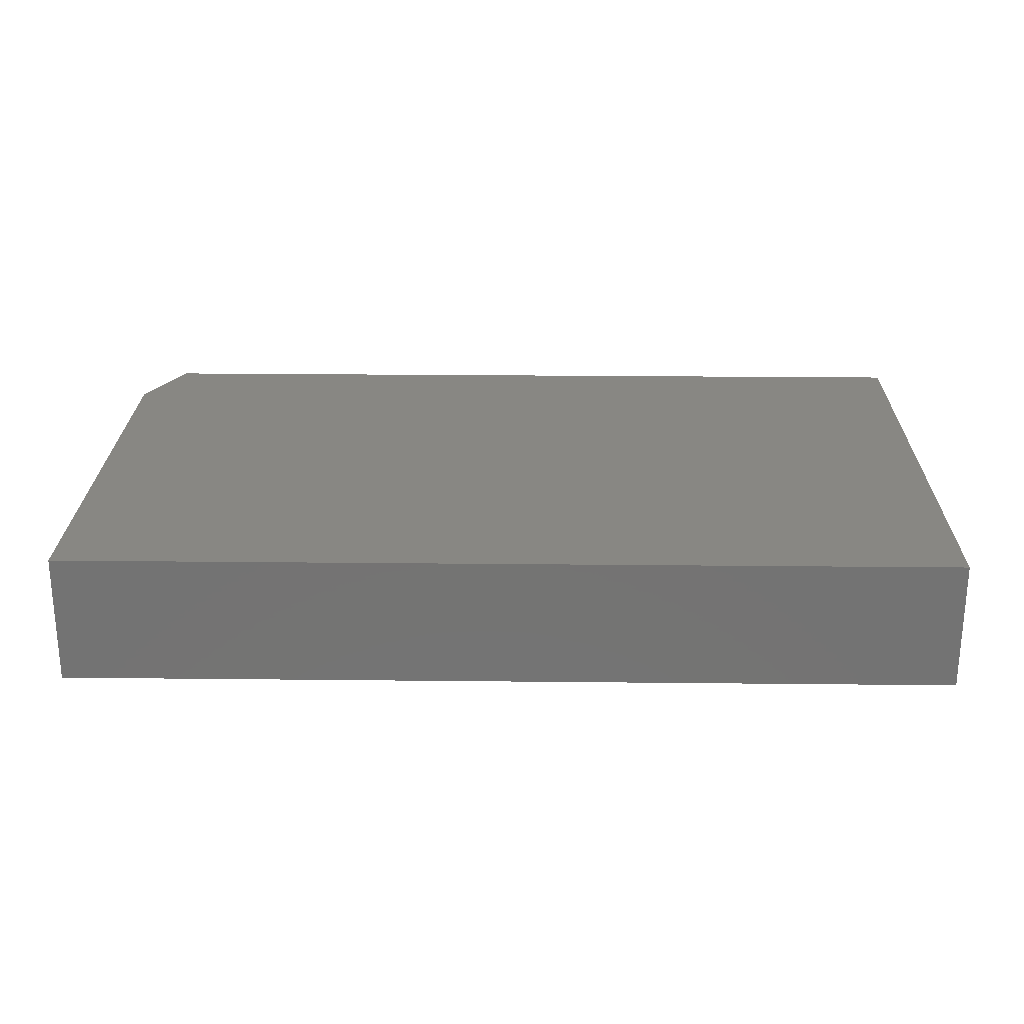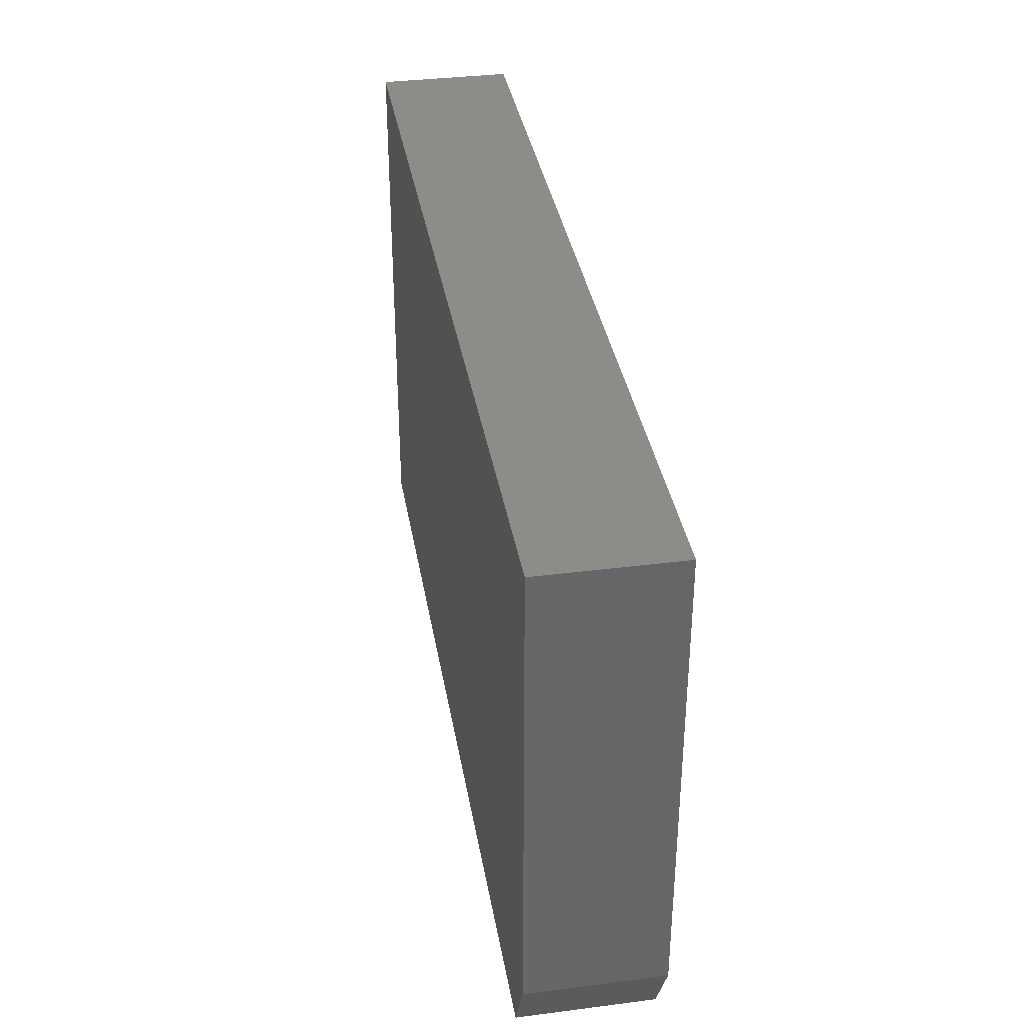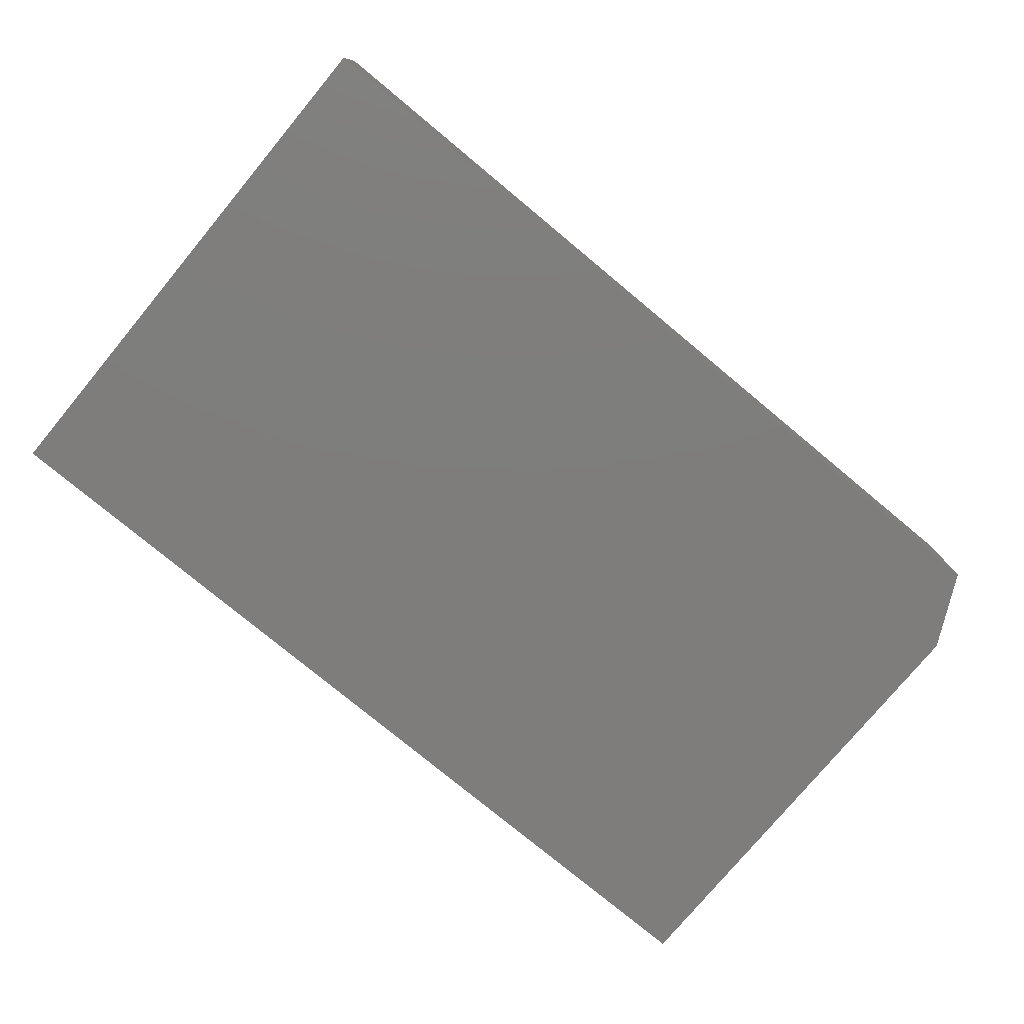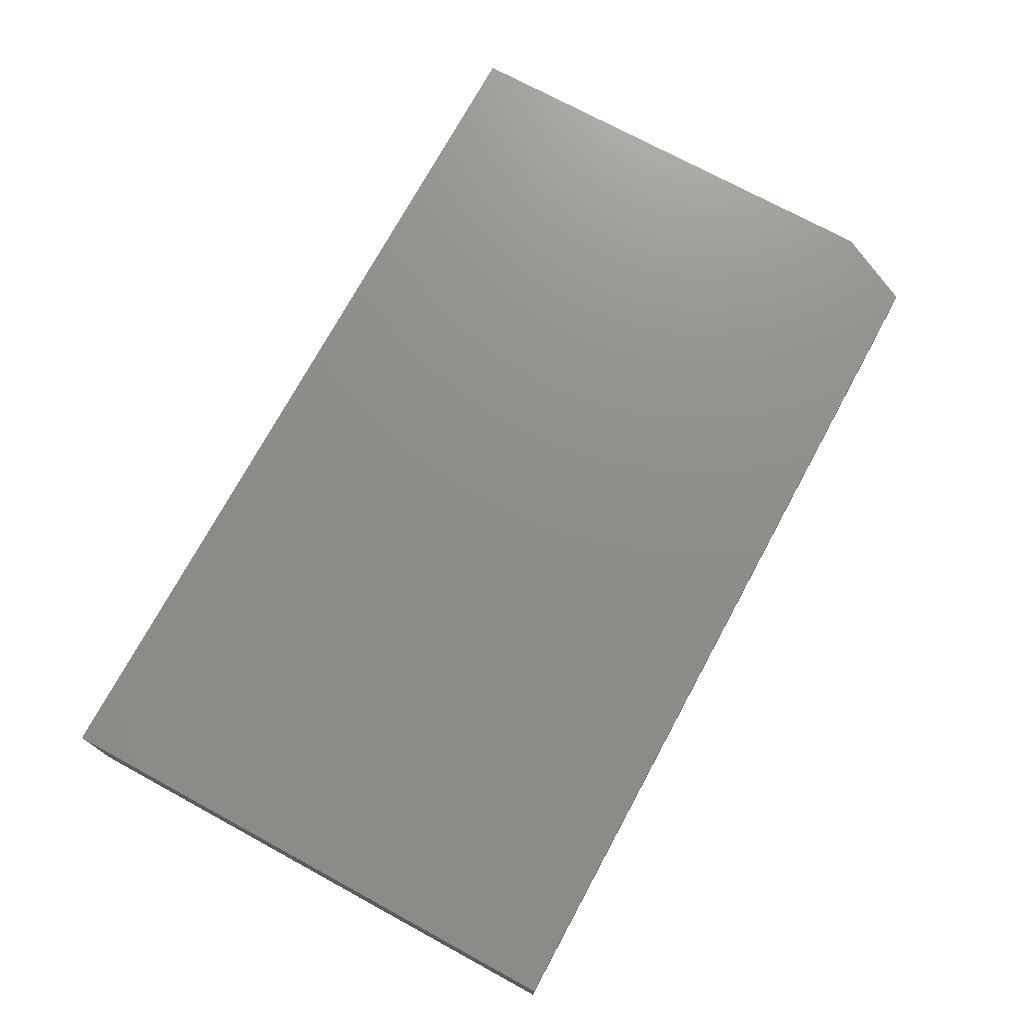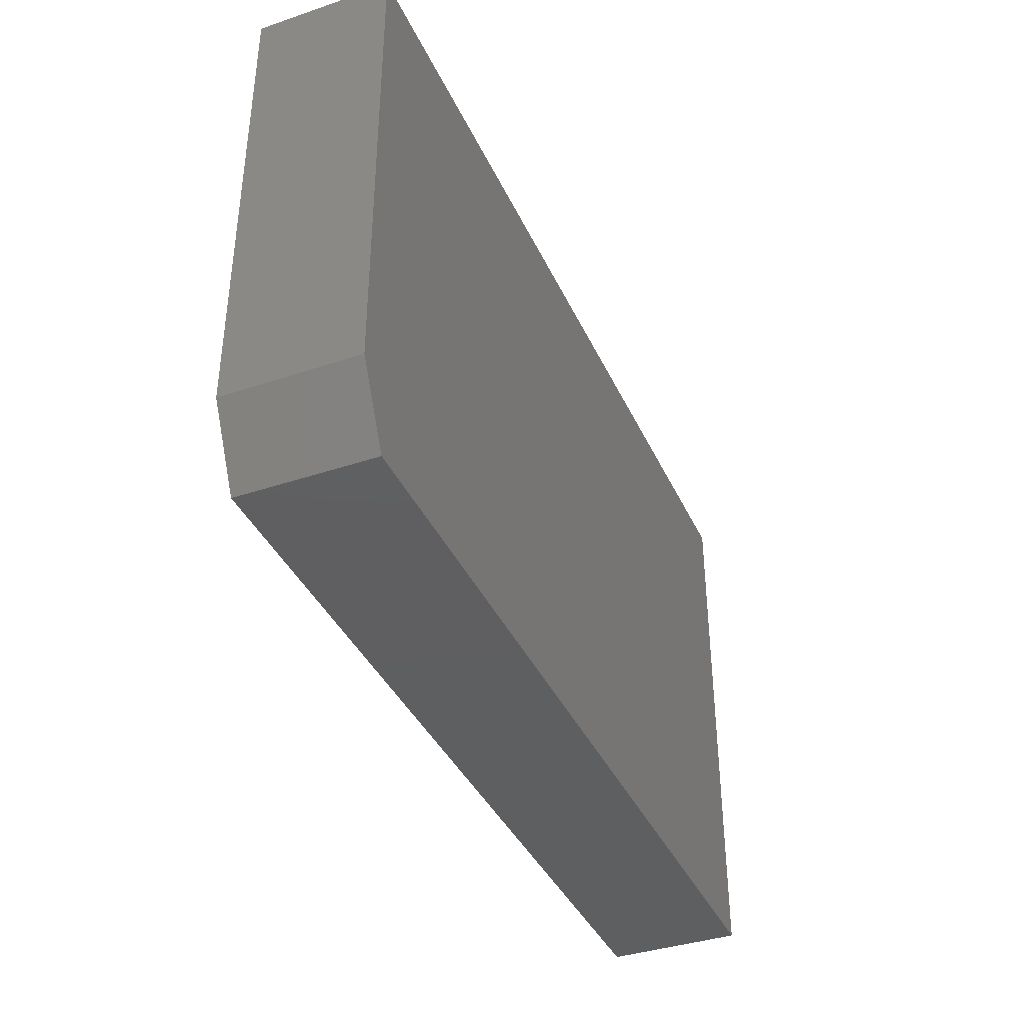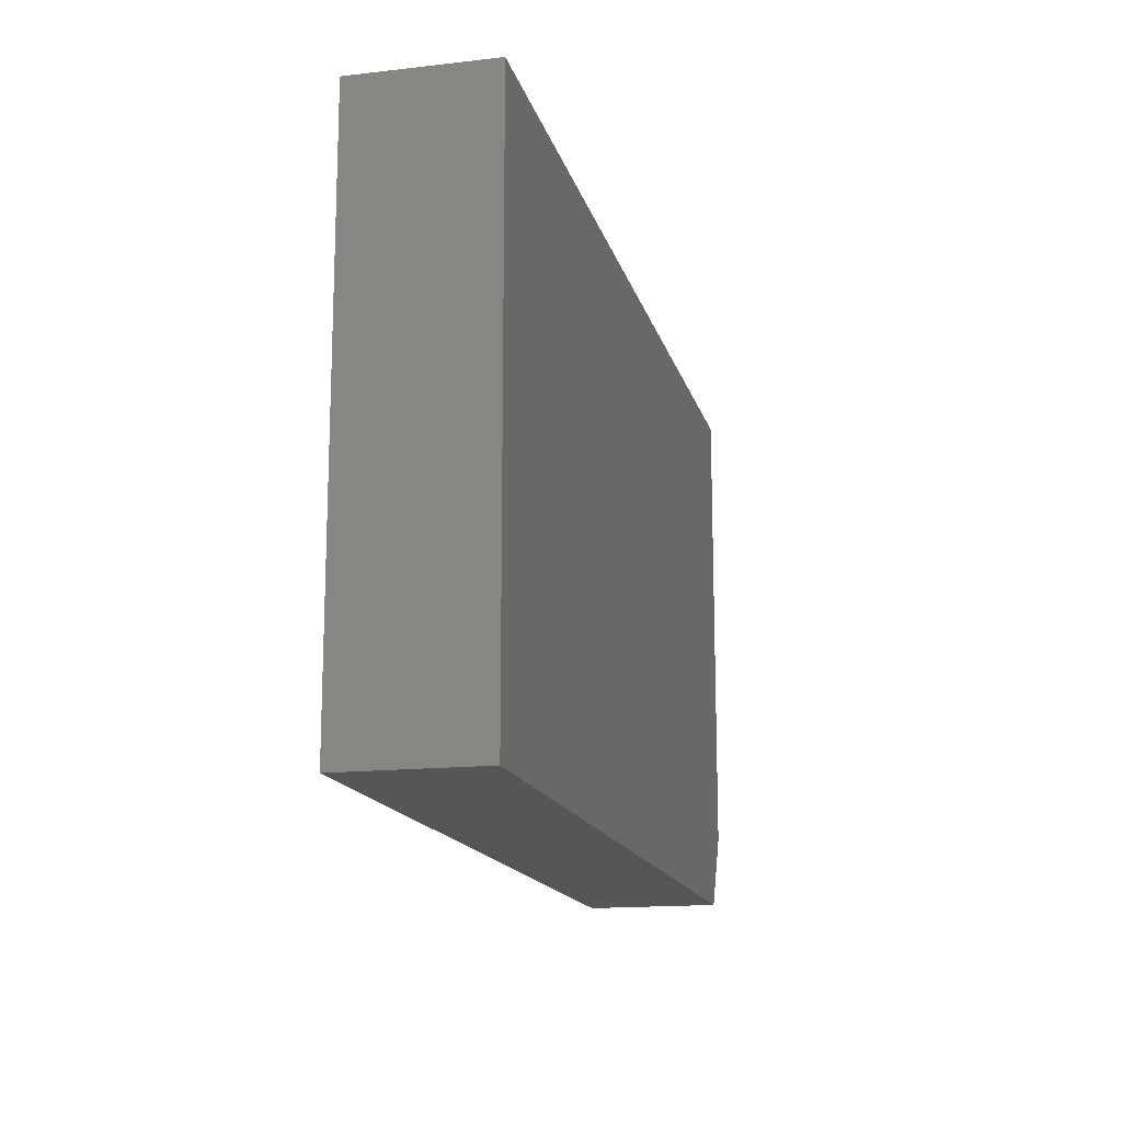
<metadata>
{"format":"stl","ext":"stl","renderer":"f3d","projection":"perspective","resolution":1024,"background":"white","views":[{"elev":24.2,"azim":-179.0,"up":"+Z"},{"elev":36.0,"azim":80.5,"up":"+Y"},{"elev":-77.3,"azim":-39.7,"up":"+Z"},{"elev":73.6,"azim":-61.5,"up":"+Z"},{"elev":-38.7,"azim":112.9,"up":"+Y"},{"elev":-15.3,"azim":-76.4,"up":"+Y"}]}
</metadata>
<code>
# stl→obj: 10 verts, 16 faces
v 0 0.45 0.1094
v -0.75 0.45 0.1094
v 0 0.0625 0.1094
v -0.75 0 0.1094
v -0.03125 0 0.1094
v -0.03125 0 0
v -0.75 0 0
v 0 0.0625 0
v -0.75 0.45 0
v 0 0.45 0
f 1 2 3
f 3 2 4
f 3 4 5
f 6 7 8
f 8 7 9
f 8 9 10
f 3 8 1
f 1 8 10
f 4 7 5
f 5 7 6
f 5 6 3
f 3 6 8
f 2 9 4
f 4 9 7
f 1 10 2
f 2 10 9

</code>
